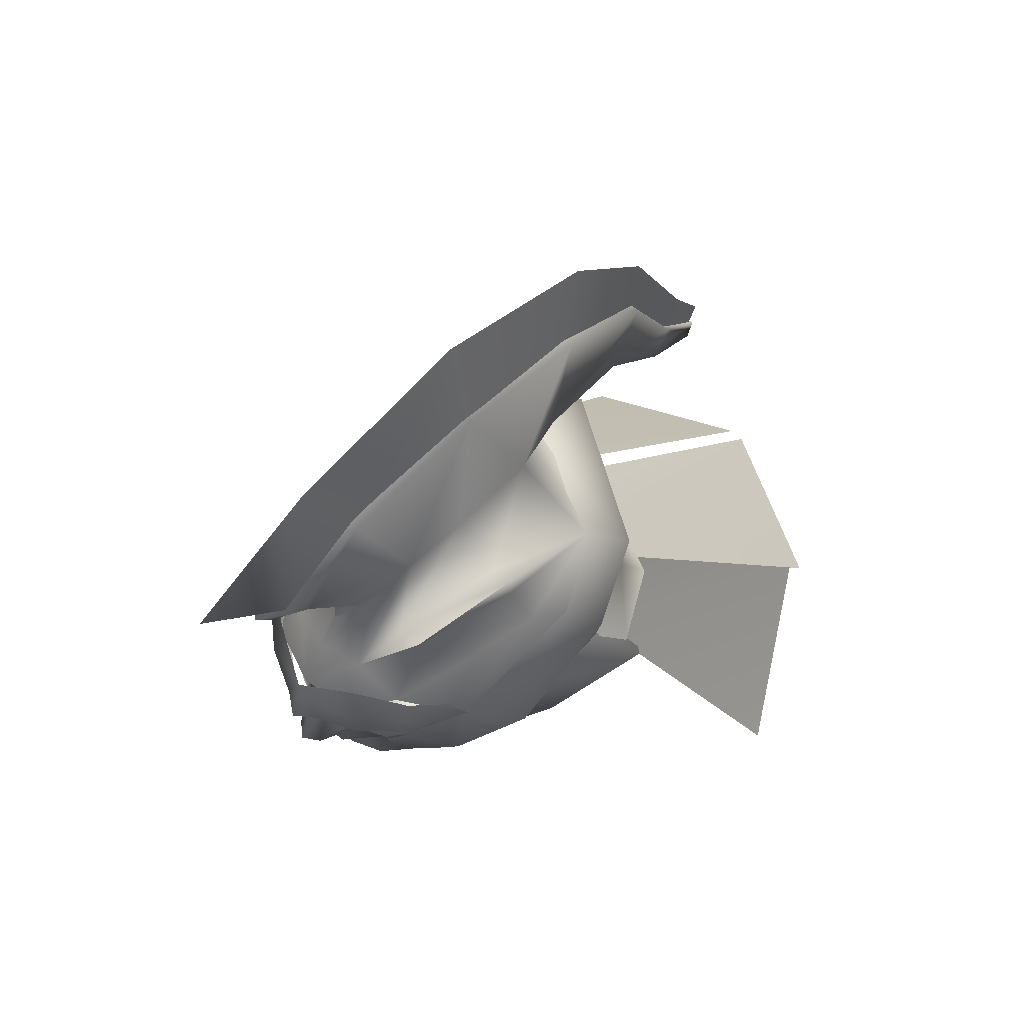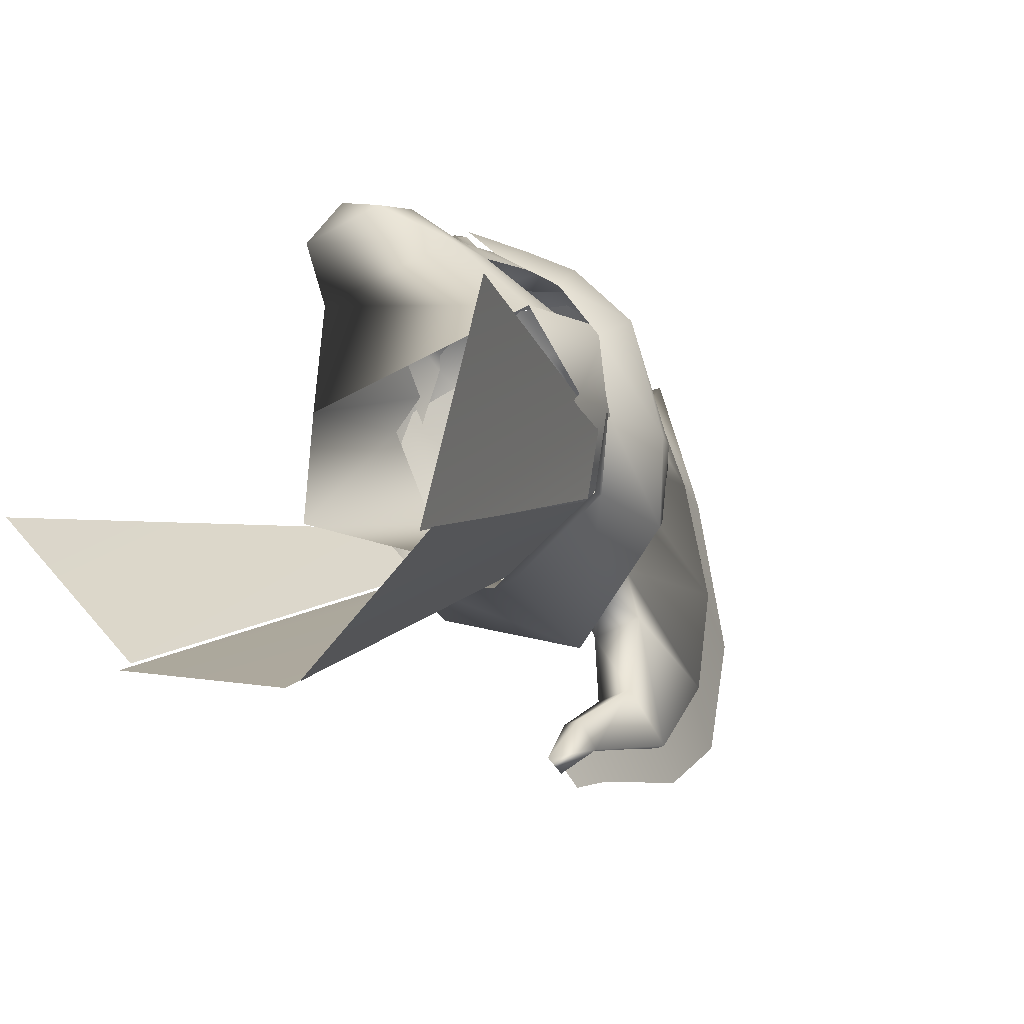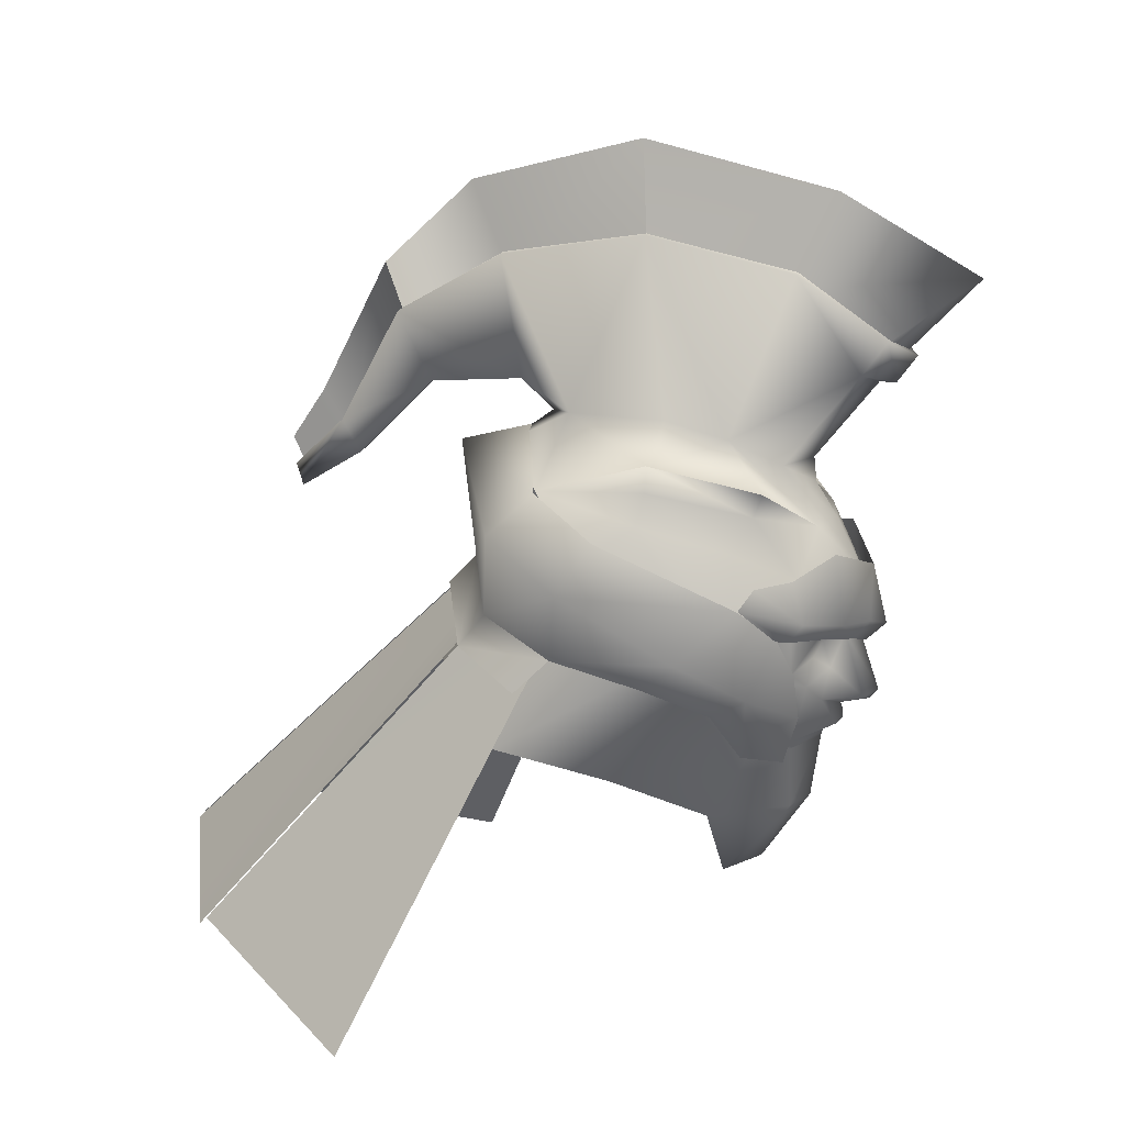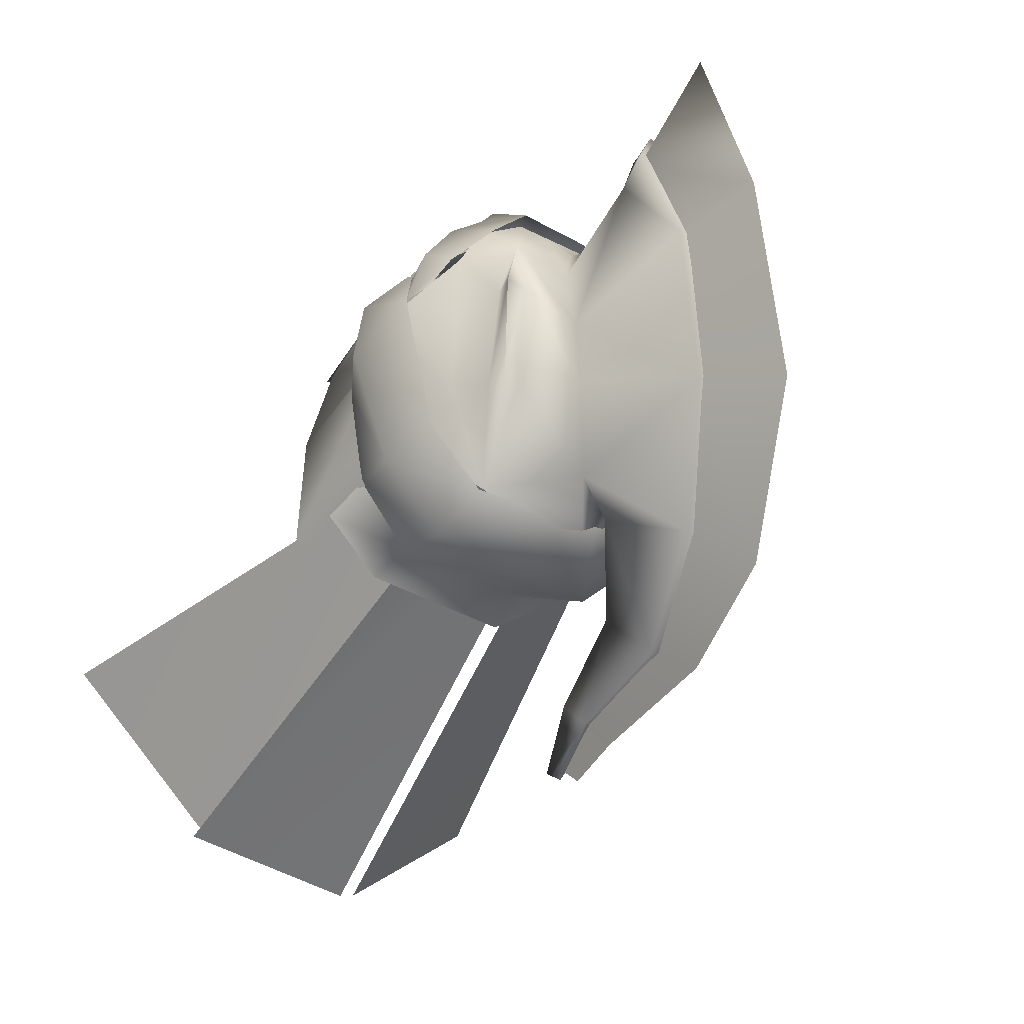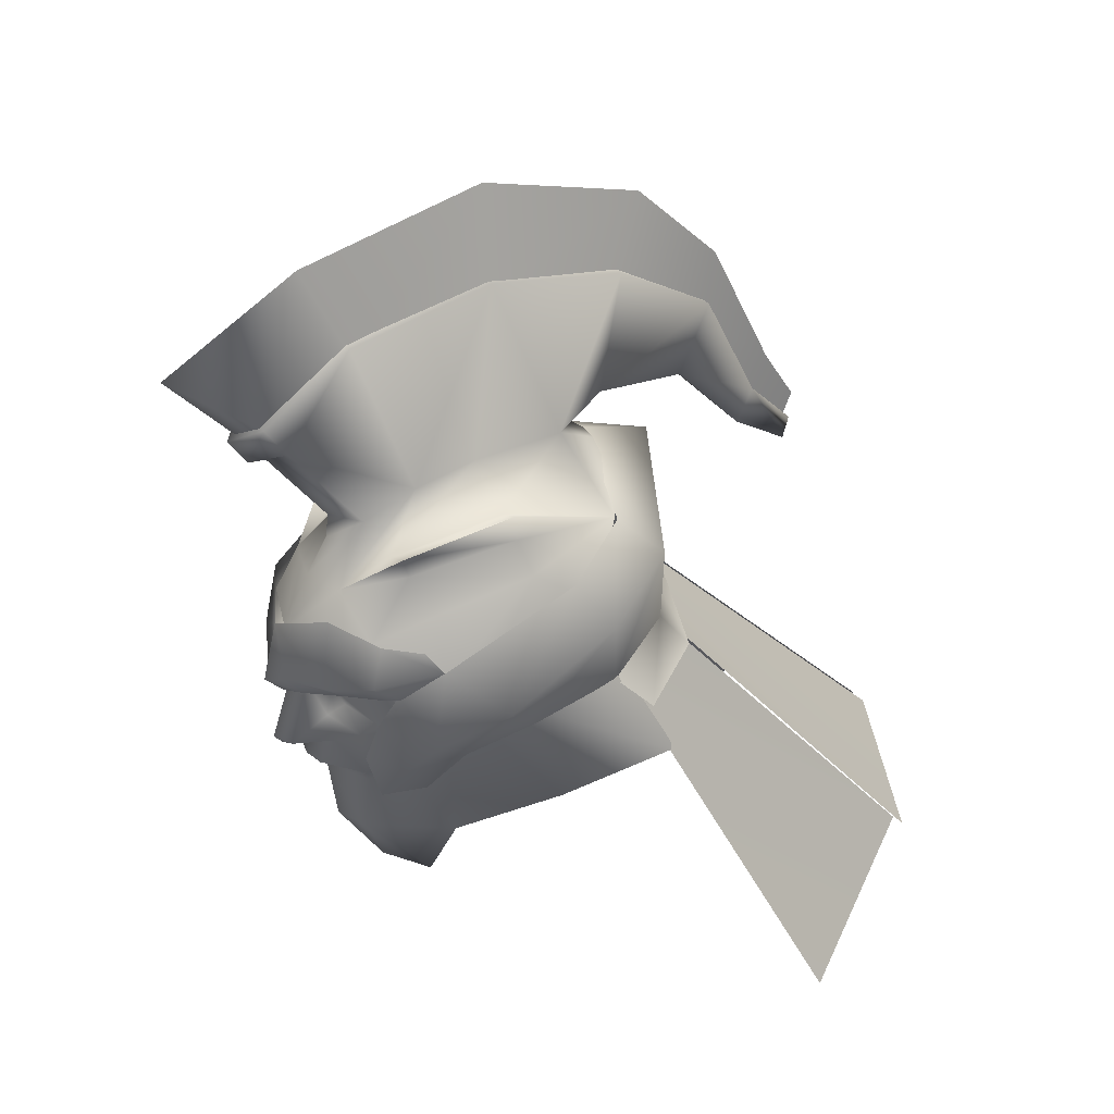
<metadata>
{"format":"obj","ext":"obj","renderer":"f3d","projection":"perspective","resolution":1024,"background":"white","views":[{"elev":62.3,"azim":45.8,"up":"+Y"},{"elev":-39.1,"azim":35.7,"up":"+Z"},{"elev":18.9,"azim":-75.6,"up":"+Y"},{"elev":-7.6,"azim":144.5,"up":"+Z"},{"elev":32.7,"azim":59.7,"up":"+Y"}]}
</metadata>
<code>
g mesh00
v 0 72.46 -14.93
v 0 72.46 -14.93
v -0.6027 69.02 -13.45
v -2.024 54.72 -2.899
v -2.024 54.72 1.173
v 2.049 54.72 -2.899
v 0 72.46 -14.93
v -0.6027 69.02 -13.45
v 0 72.46 -14.93
f 1 2 3
f 4 5 6
f 8 7 9
v 0 77.42 -9.706
v -1.081 72.7 -7.34
v 0 80.09 0.005101
v -1.491 74.42 0.5807
v 0 72.46 -14.93
v -0.6027 69.02 -13.45
v 0 77.42 -9.706
v -1.081 72.7 -7.34
v 0 77.42 -9.706
v 1.276 72.7 -7.34
v 0 72.46 -14.93
v 0.729 69.02 -13.45
v -0.6027 69.02 -13.45
v 0 72.46 -14.93
v -0.1618 62.76 -17.47
v 0 64.75 -18.85
v 0.01233 60.35 -20.24
v 0 61.73 -20.84
v 0.01233 60.35 -20.24
v 0 61.73 -20.84
v 0.2136 62.76 -17.47
v 0 64.75 -18.85
v 0.729 69.02 -13.45
v 0 72.46 -14.93
v 0 77.67 10.88
v 1.366 72.36 8.496
v 0 80.09 0.005101
v 1.729 74.42 0.5807
v 0 80.09 0.005101
v 1.729 74.42 0.5807
v 0 77.42 -9.706
v 1.276 72.7 -7.34
v 1.366 72.36 8.496
v 0 77.67 10.88
v 1.291 69.32 13.38
v 0 73.31 18.76
v 0.01184 68.58 14.4
v 0 77.67 10.88
v -1.105 72.36 8.496
v -1.122 69.3 13.37
v 0 80.09 0.005101
v -1.491 74.42 0.5807
v 0 77.67 10.88
v -1.105 72.36 8.496
v 0 80.09 0.005101
v -1.491 74.42 0.5807
v -1.491 74.42 0.5807
f 10 11 12
f 12 11 13
f 14 15 16
f 16 15 17
f 18 19 20
f 20 19 21
f 22 23 24
f 24 23 25
f 24 25 26
f 26 25 27
f 28 29 30
f 30 29 31
f 30 31 32
f 32 31 33
f 34 35 36
f 36 35 37
f 38 39 40
f 40 39 41
f 42 43 44
f 44 43 45
f 44 45 46
f 47 48 45
f 45 48 49
f 45 49 46
f 50 51 52
f 52 51 53
f 55 54 56
v -9.406 34.53 -23.86
v -8.289 52.43 -3.78
v -6.24 54.14 -7.233
v 0.01184 58.77 -20.36
v 0.01184 60.09 -20.74
v 0.4755 63.11 -17.65
v 1.909 42.24 9.495
v 0.01184 38.01 7.612
v 2.748 38.06 5.809
v 0.01184 56.73 13.52
v -1.176 53.71 13.59
v 0.01184 53.26 14.38
v 0.01184 53.23 12.72
v 0.01184 49.19 14.09
v 0.8982 52.81 12.18
v 0.01134 62.31 -10.54
v 0.01628 55.38 -9.66
v -7.141 54.28 -7.257
v 3.316 61.07 7.835
v 2.045 64.8 1.832
v 1.584 63.78 5.339
v -7.916 50.86 7.804
v -7.564 49.61 5.731
v -5.086 46.3 7.084
v 2.728 46.65 9.675
v 1.118 46.81 11.03
v 0.01184 46.04 10.89
v -7.498 45.13 0.06717
v 8.459 45.13 0.06717
v -4.639 42.31 5.158
v 4.935 42.31 5.158
v -2.595 59.49 10.72
v 0.01184 56.19 12.94
v -1.291 59.39 11.07
v 2.62 59.49 10.72
v 1.316 59.39 11.07
v -0.5485 55.09 -9.383
v -0.4745 36.62 -27.86
v -3.491 54.62 -8.392
v -10.18 34.5 -24
v -6.352 54.16 -7.427
v -16.16 30.42 -13.65
v -1.843 64.83 -3.691
v -1.715 66.61 -6.474
v 0.01184 64.44 -5.075
v 1.26 62.43 8.419
v 0.01184 62.73 9.964
v 0.01184 61.3 10.13
v -1.539 69.88 13.99
v 0.01184 68.87 15.45
v 1.564 69.88 13.99
v 2.62 59.49 10.72
v 3.423 56.59 11.87
v -1.56 73.31 8.874
v -1.148 67.81 12.56
v -1.539 69.88 13.99
v 6.499 51.86 8.25
v 5.064 51.55 9.832
v 4.155 50.56 10.56
v 1.118 46.81 11.03
v 0.01184 46.79 11.48
v -1.093 46.81 11.03
v 1.31 53.53 12.31
v 1.616 52.4 11.06
v 2.494 53.84 11.47
v -0.8735 52.81 12.18
v -1.592 52.4 11.06
v -1.976 51.03 11.58
v -2.338 51.64 10.6
v -4.131 50.56 10.56
v 0.01184 47.28 12.11
v 0.01184 46.79 11.48
v 1.307 47.36 11.9
v 1.118 46.81 11.03
v 2.546 46.02 9.47
v 3.918 47.16 8.127
v 5.236 49.28 8.201
v -6.905 54.98 5.883
v -6.474 51.86 8.25
v -5.625 54.99 9.795
v -5.04 51.55 9.832
v -4.981 54.2 10.27
v -2.47 53.84 11.47
v -4.639 42.31 5.158
v -2.615 38.06 5.809
v -1.884 42.24 9.495
v 4.935 42.31 5.158
v -2.615 38.06 5.809
v -4.639 42.31 5.158
v -7.412 57.19 8.006
v -8.314 56.21 7.308
v -6.134 54.93 10.57
v 6.425 58.69 6.638
v 7.789 54.83 7.093
v 7.91 60.41 1.532
v -4.939 61.8 7.942
v -2.595 59.49 10.72
v -3.292 61.07 7.835
v 7.435 57.19 8.006
v 5.844 57.28 9.861
v 8.296 56.21 7.308
v 6.158 54.93 10.57
v 1.201 53.71 13.59
v 3.783 54.25 12.49
v 3.343 58.19 11.84
v -1.236 62.43 8.419
v -1.56 63.78 5.339
v -1.806 75.11 0.5237
v -5.975 48.48 8.642
v -3.615 48.42 10.08
v -3.39 45.55 9.242
v -3.615 48.42 10.08
v -4.971 57.05 10.05
v -3.398 56.59 11.87
v -1.236 62.43 8.419
v -1.291 59.39 11.07
v 0.01184 59.3 11.41
v 0.01184 56.19 12.94
v 1.316 59.39 11.07
v -4.939 61.8 7.942
v -6.275 63.38 1.724
v -4.527 60.33 7.392
v 4.868 62.75 1.8
v 1.867 64.83 -3.691
v -2.02 64.8 1.832
v -4.843 62.75 1.8
v -1.56 63.78 5.339
v 0.01184 62.27 -7.965
v -6.541 61.58 -4.413
v -1.843 64.83 -3.691
v -0.4508 63.11 -17.65
v 1.651 66.59 -6.396
v 1.867 64.83 -3.691
v 0.01184 64.44 -5.075
v -1.715 66.61 -6.474
v 1.651 66.59 -6.396
v 1.165 65.95 -11.98
v 6.352 54.16 -7.427
v 10.18 34.5 -24
v 3.491 54.62 -8.392
v 0.4745 36.62 -27.86
v 0.5485 55.09 -9.383
v 1.26 62.43 8.419
v 3.749 53.29 11.26
v 5.8 53.72 9.776
v 6.512 53.97 9.113
v 4.964 61.8 7.942
v 6.299 63.38 1.724
v 16.16 30.42 -13.65
v 9.406 34.53 -23.86
v 8.289 52.43 -3.78
v 6.243 54.14 -7.233
v 8.54 54.84 4.887
v 8.967 58.07 -1.925
v 6.566 61.58 -4.413
v 0.01184 64.44 -5.075
v 3.578 48.42 10.08
v 3.705 45.55 9.242
v 5.938 48.48 8.642
v 5.23 46.3 7.084
v 7.526 49.61 5.731
v 0.01184 42.27 10.38
v 2.748 38.06 5.809
v -9.237 50.57 -5.061
v -8.515 52.45 -3.158
v -7.31 52.35 -8.751
v -7.141 54.28 -7.257
v 0.01628 55.38 -9.66
v -6.4 58.69 6.638
v -6.31 61.84 1.659
v -7.885 60.41 1.532
v -8.943 58.07 -1.925
v -1.131 65.95 -11.99
v -0.4557 61.2 -16.59
v 0.5805 61.21 -16.57
v 0.01184 58.77 -20.36
v 1.564 69.88 13.99
v 0.01184 68.87 15.45
v 0.01184 67.29 14.35
v -1.539 69.88 13.99
v -1.148 67.81 12.56
v 1.828 75.11 0.5237
v 1.584 73.31 8.874
v 1.584 63.78 5.339
v 1.173 67.81 12.56
v 0.01184 67.28 13.41
v 1.118 46.81 11.03
v 0.01184 46.94 10.97
v 0.01184 46.04 10.89
v -1.093 46.81 11.03
v -2.523 46.02 9.47
v -2.704 46.65 9.675
v -3.77 47.16 8.127
v 2.363 51.64 10.6
v 2 51.03 11.58
v 1.811 48.94 11.1
v 0.9307 48.97 13.33
v 0.01184 48.17 11.9
v 0.01184 48.6 13.57
v -0.906 49.02 13.33
v -1.786 48.94 11.1
v -5.211 49.28 8.201
v -1.093 46.81 11.03
v -1.282 47.36 11.9
v -1.236 62.43 8.419
v -0.4557 61.2 -16.59
v -1.131 65.95 -11.99
v -1.012 69.87 -13.95
v -1.549 73.58 -7.724
v -2.02 64.8 1.832
v 10.37 47.3 -6.148
v 8.172 53.89 5.042
v 5.756 53.22 6.296
v 3.918 47.16 8.127
v 2.546 46.02 9.47
v 0.01184 46.04 10.89
v 0.01282 63.5 -6.338
v 7.964 59.22 -6.87
v 6.76 61.51 -4.469
v 10.01 56.77 -2.471
v 8.724 59.52 -0.6632
v 10.19 53.41 4.248
v 8.274 56.17 7.246
v 7.889 50.86 7.804
v 6.237 54.06 9.107
v 5.196 51.6 9.993
v 2.045 64.8 1.832
v 1.573 73.58 -7.724
v 1.036 69.87 -13.95
v 1.165 65.95 -11.98
v 0.5805 61.21 -16.57
v 0.01184 58.77 -20.36
v 8.925 52.45 -3.158
v 10.01 50.57 -5.061
v 7.104 54.28 -7.257
v 7.928 52.35 -8.751
v 0.01184 53.48 -11.42
v -8.478 54.84 4.903
v -7.596 54.83 7.093
v -6.798 61.51 -4.469
v -8 59.22 -6.87
v -8.762 59.52 -0.6632
v -10.04 56.77 -2.471
v -8.311 56.17 7.246
v -10.23 53.41 4.248
v -6.271 54.06 9.107
v -5.245 51.6 9.993
v -2.523 46.02 9.47
v -4.639 42.31 5.158
v -3.758 54.25 12.49
v -3.318 58.19 11.84
v -5.819 57.28 9.861
v 4.995 57.05 10.05
v 4.552 60.33 7.392
v 4.964 61.8 7.942
v 6.334 61.84 1.659
v -1.286 53.53 12.31
v 6.929 54.98 5.883
v 5.649 54.99 9.795
v 5.005 54.2 10.27
v 0.01184 49.19 14.09
v 1.573 52.71 12.74
v 0.01184 52.15 13.27
v -1.548 52.71 12.74
v -3.725 53.29 11.26
v -5.776 53.72 9.776
v -6.467 53.97 9.113
v 7.104 54.28 -7.257
v 8.925 52.45 -3.158
v 9.1 51.45 2.17
v 0.01184 60.09 -20.74
v -0.4508 63.11 -17.65
v 0.4755 63.11 -17.65
v -1.012 69.87 -13.95
v 1.036 69.87 -13.95
v -1.549 73.58 -7.724
v 1.573 73.58 -7.724
v -1.806 75.11 0.5237
v 1.828 75.11 0.5237
v -1.56 73.31 8.874
v 1.584 73.31 8.874
v 1.564 69.88 13.99
v -3.77 47.16 8.127
v -5.756 53.22 6.296
v -7.498 45.13 0.06717
v -8.172 53.89 5.042
v -9.616 47.3 -6.148
v -7.385 56.89 -0.9505
v 0.02121 49.1 -12.21
v 0.009371 59.22 -5.685
v 7.807 56.89 -0.9505
v -9.14 51.45 2.17
v -8.515 52.45 -3.158
f 57 58 59
f 60 61 62
f 63 64 65
f 66 67 68
f 69 70 71
f 72 73 74
f 75 76 77
f 78 79 80
f 81 82 83
f 84 85 86
f 86 85 87
f 88 89 90
f 91 92 89
f 93 94 95
f 95 94 96
f 95 96 97
f 58 57 98
f 99 100 101
f 102 103 104
f 105 106 107
f 108 89 109
f 110 111 112
f 113 114 115
f 116 117 118
f 69 71 119
f 119 71 120
f 119 120 121
f 122 123 124
f 124 123 125
f 124 125 126
f 127 128 129
f 129 128 130
f 129 130 81
f 83 131 81
f 81 131 132
f 81 132 133
f 134 135 136
f 136 135 137
f 136 137 138
f 138 137 139
f 140 141 142
f 63 65 143
f 143 65 144
f 143 144 145
f 146 147 148
f 149 150 151
f 152 153 154
f 155 156 157
f 157 156 158
f 68 159 66
f 66 159 160
f 66 160 161
f 162 111 163
f 163 111 110
f 163 110 164
f 78 165 166
f 78 80 165
f 165 80 167
f 165 167 168
f 169 170 153
f 153 170 89
f 171 172 173
f 173 172 174
f 173 174 175
f 176 177 178
f 76 179 180
f 181 182 183
f 184 185 186
f 61 60 187
f 188 189 101
f 190 191 192
f 192 191 193
f 194 195 196
f 196 195 197
f 196 197 198
f 75 77 91
f 91 77 199
f 91 199 92
f 200 201 158
f 158 201 202
f 158 202 157
f 108 203 75
f 75 203 204
f 205 206 207
f 207 206 208
f 150 209 151
f 151 209 210
f 151 210 211
f 179 211 180
f 180 211 184
f 180 184 212
f 212 184 186
f 213 214 215
f 215 214 216
f 215 216 217
f 218 142 64
f 64 142 141
f 64 141 219
f 220 221 222
f 222 221 223
f 222 223 224
f 225 226 227
f 227 226 185
f 227 185 228
f 191 229 193
f 193 229 230
f 193 230 231
f 231 230 232
f 233 234 235
f 235 234 236
f 235 236 237
f 238 239 240
f 240 239 241
f 240 241 102
f 102 241 242
f 102 242 103
f 243 244 245
f 245 244 246
f 245 246 247
f 247 246 248
f 247 248 249
f 114 250 115
f 115 250 251
f 115 251 252
f 252 251 253
f 252 253 254
f 254 253 255
f 70 122 256
f 256 122 124
f 256 124 257
f 257 124 126
f 257 126 248
f 248 126 258
f 248 258 249
f 259 128 260
f 260 128 127
f 260 127 254
f 254 127 129
f 254 129 252
f 252 129 81
f 252 81 115
f 115 81 133
f 115 133 113
f 177 152 182
f 182 152 154
f 182 154 183
f 183 154 88
f 183 88 261
f 261 88 90
f 60 262 187
f 187 262 263
f 187 263 264
f 264 263 100
f 264 100 265
f 265 100 99
f 265 99 164
f 164 99 266
f 164 266 163
f 267 268 85
f 85 268 269
f 85 269 87
f 87 269 270
f 87 270 63
f 63 270 271
f 63 271 272
f 72 273 274
f 274 273 275
f 274 275 276
f 276 275 277
f 276 277 278
f 278 277 279
f 278 279 280
f 280 279 281
f 280 281 282
f 225 178 226
f 226 178 177
f 226 177 185
f 185 177 182
f 185 182 186
f 186 182 181
f 240 283 238
f 238 283 189
f 238 189 284
f 284 189 188
f 284 188 285
f 285 188 286
f 285 286 62
f 62 286 287
f 62 287 288
f 289 290 291
f 291 290 292
f 291 292 224
f 224 292 293
f 224 293 222
f 228 294 227
f 227 294 295
f 227 295 225
f 225 295 169
f 225 169 178
f 178 169 153
f 178 153 176
f 296 297 298
f 298 297 299
f 298 299 300
f 300 299 301
f 300 301 302
f 302 301 78
f 302 78 303
f 303 78 166
f 64 63 218
f 218 63 272
f 218 272 142
f 142 272 304
f 142 304 305
f 67 66 306
f 306 66 307
f 306 307 148
f 148 307 308
f 148 308 146
f 109 309 108
f 108 309 310
f 108 310 311
f 311 310 312
f 311 312 204
f 70 69 122
f 122 69 313
f 122 313 123
f 123 313 139
f 123 139 125
f 125 139 137
f 125 137 126
f 126 137 135
f 126 135 258
f 314 315 113
f 113 315 316
f 113 316 114
f 114 316 121
f 114 121 250
f 250 121 120
f 250 120 251
f 251 120 71
f 251 71 253
f 253 71 317
f 253 317 255
f 255 317 256
f 255 256 254
f 254 256 257
f 254 257 260
f 260 257 248
f 260 248 259
f 156 161 158
f 158 161 160
f 158 160 200
f 200 160 159
f 200 159 318
f 318 159 68
f 318 68 319
f 319 68 67
f 319 67 320
f 320 67 306
f 320 306 321
f 321 306 148
f 321 148 322
f 322 148 147
f 322 147 323
f 73 72 324
f 324 72 274
f 324 274 325
f 325 274 276
f 325 276 326
f 326 276 278
f 326 278 217
f 217 278 280
f 217 280 215
f 215 280 282
f 215 282 213
f 76 75 179
f 179 75 204
f 179 204 211
f 211 204 312
f 211 312 151
f 151 312 310
f 151 310 149
f 149 310 309
f 149 309 150
f 327 328 329
f 329 328 330
f 329 330 331
f 331 330 332
f 331 332 333
f 333 332 334
f 333 334 335
f 335 334 336
f 335 336 337
f 337 336 105
f 337 105 338
f 175 102 173
f 173 102 104
f 173 104 171
f 171 104 103
f 171 103 237
f 237 103 242
f 237 242 235
f 235 242 241
f 235 241 233
f 233 241 239
f 304 339 305
f 305 339 340
f 305 340 341
f 341 340 342
f 341 342 343
f 343 342 344
f 343 344 345
f 345 344 346
f 345 346 267
f 267 346 347
f 267 347 268
f 79 78 348
f 348 78 301
f 348 301 349
f 349 301 299
f 349 299 74
f 74 299 297
f 74 297 72
f 72 297 296
f 72 296 273

</code>
